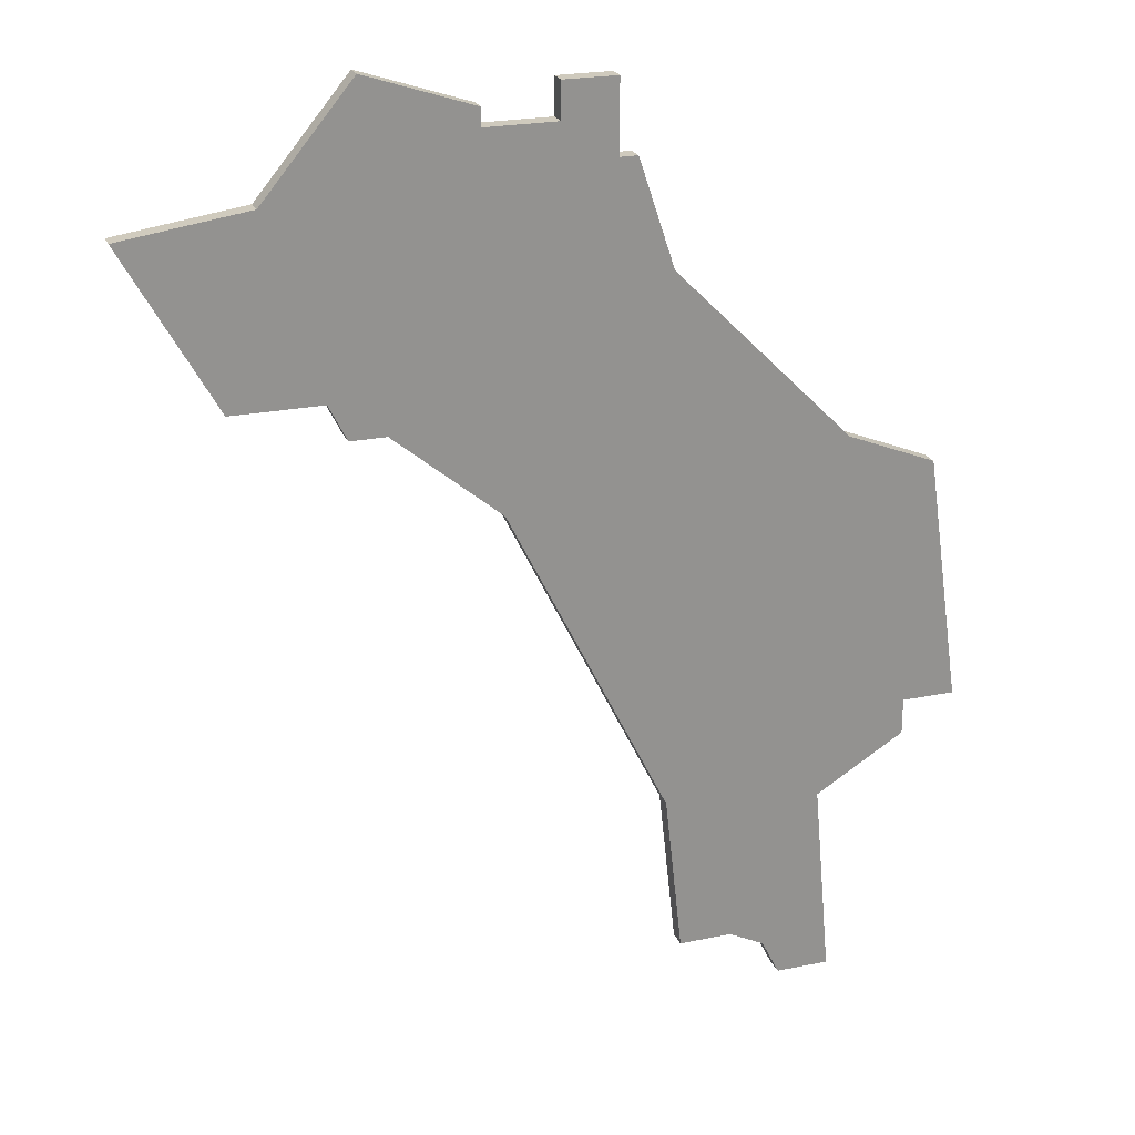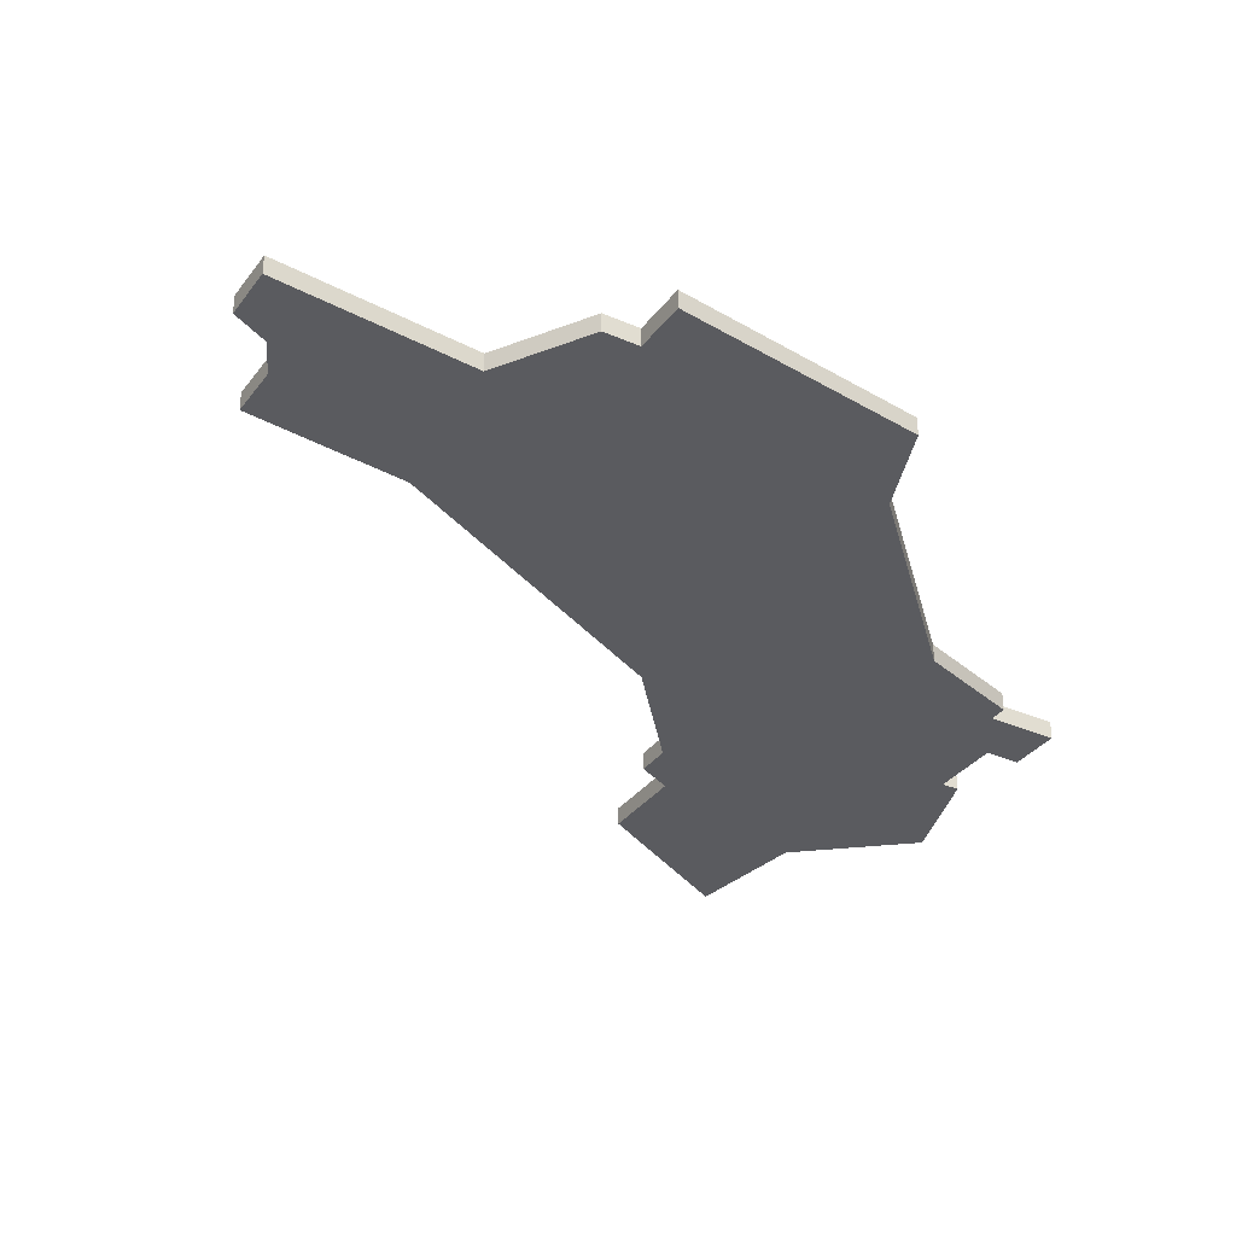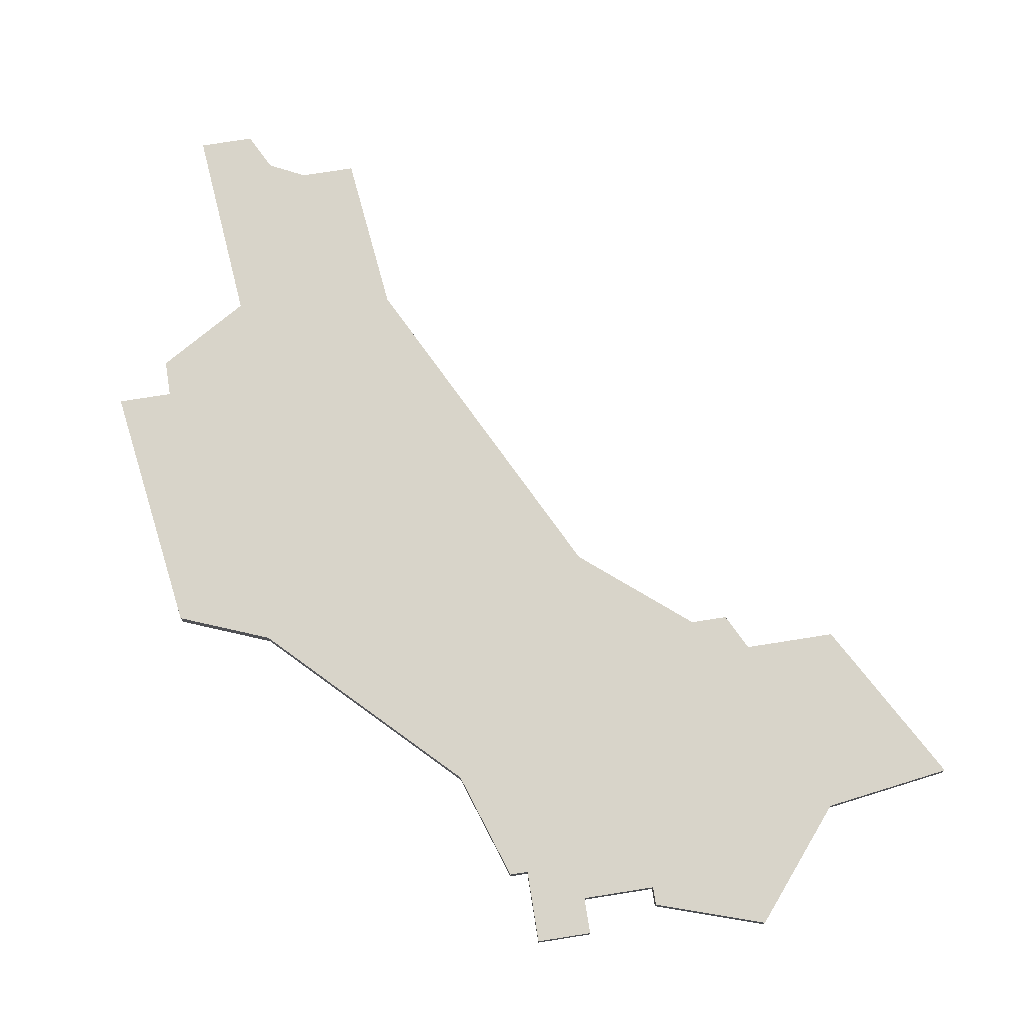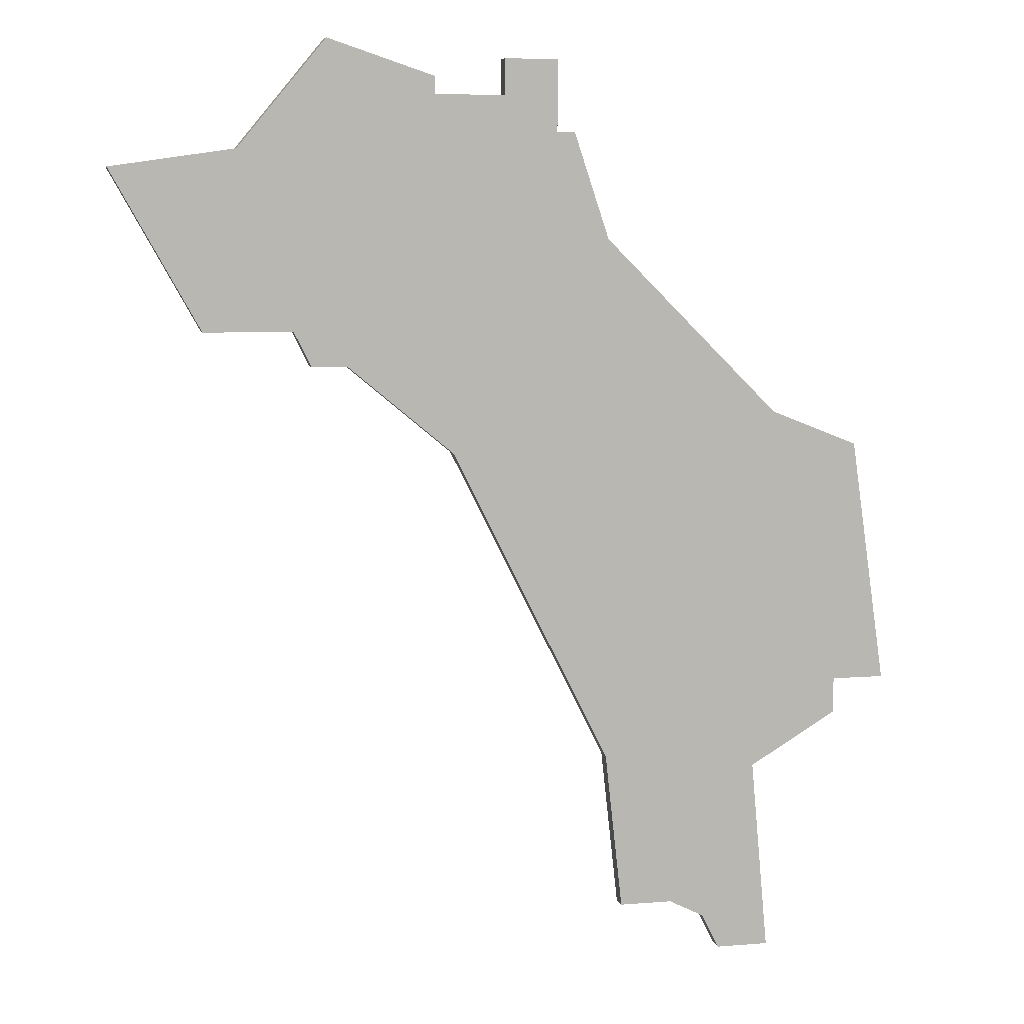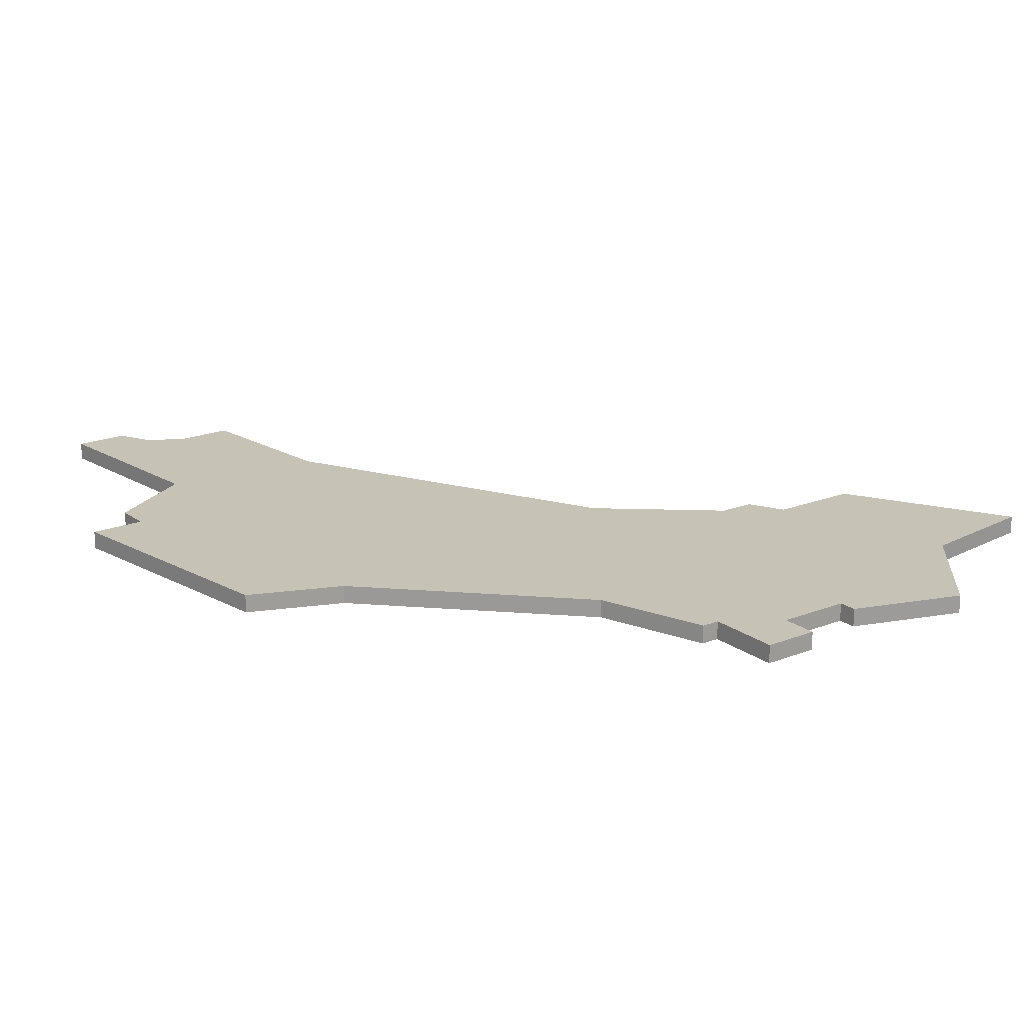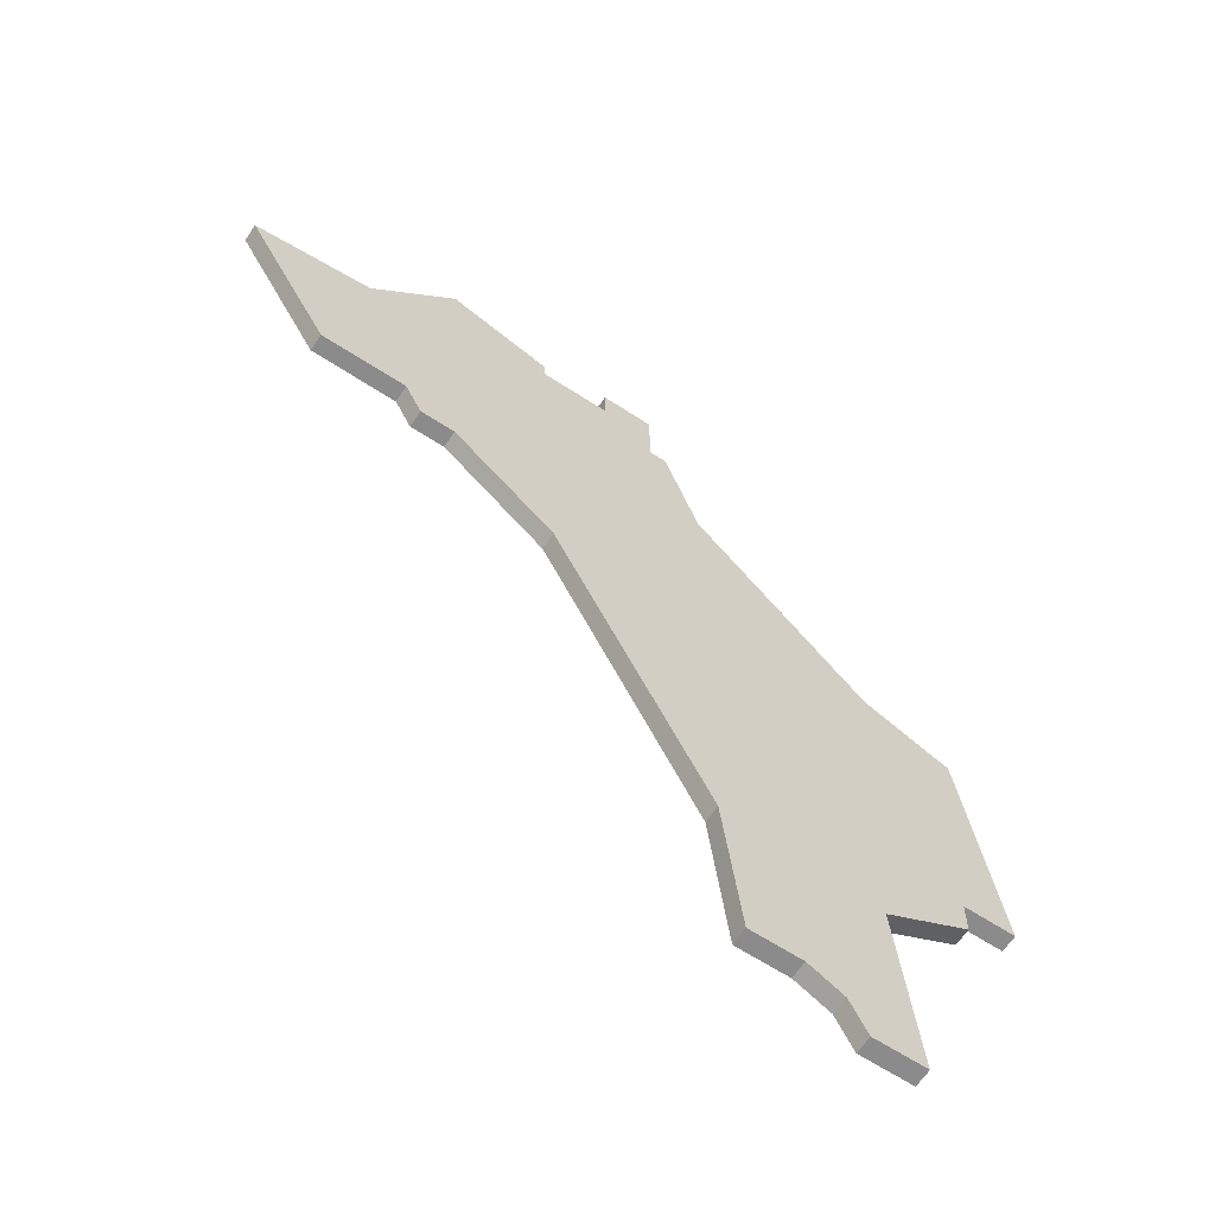
<metadata>
{"format":"obj","ext":"obj","renderer":"f3d","projection":"perspective","resolution":1024,"background":"white","views":[{"elev":23.1,"azim":-19.2,"up":"+Y"},{"elev":-33.2,"azim":59.1,"up":"+Z"},{"elev":75.1,"azim":171.0,"up":"+Z"},{"elev":7.7,"azim":-12.9,"up":"+Y"},{"elev":19.3,"azim":143.5,"up":"+Z"},{"elev":-63.9,"azim":-33.4,"up":"+Y"}]}
</metadata>
<code>
v 3394 -994 0
v 3394 -994 1
v 3409 -991 0
v 3409 -991 1
v 3409 -989 0
v 3409 -989 1
v 3392 -1004 0
v 3392 -1004 1
v 3425 -1041 0
v 3425 -1041 1
v 3425 -1009 0
v 3425 -1009 1
v 3400 -1006 0
v 3400 -1006 1
v 3416 -1038 0
v 3416 -1038 1
v 3424 -1030 0
v 3424 -1030 1
v 3399 -988 0
v 3399 -988 1
v 3432 -1025 0
v 3432 -1025 1
v 3415 -1029 0
v 3415 -1029 1
v 3415 -999 0
v 3415 -999 1
v 3398 -1006 0
v 3398 -1006 1
v 3406 -1011 0
v 3406 -1011 1
v 3422 -1041 0
v 3422 -1041 1
v 3397 -1004 0
v 3397 -1004 1
v 3430 -1011 0
v 3430 -1011 1
v 3405 -991 0
v 3405 -991 1
v 3405 -990 0
v 3405 -990 1
v 3413 -993 0
v 3413 -993 1
v 3421 -1039 0
v 3421 -1039 1
v 3429 -1025 0
v 3429 -1025 1
v 3429 -1027 0
v 3429 -1027 1
v 3412 -993 0
v 3412 -993 1
v 3412 -989 0
v 3412 -989 1
v 3387 -995 0
v 3387 -995 1
v 3419 -1038 0
v 3419 -1038 1
f 1 7 53
f 33 7 1
f 37 33 1
f 27 33 13
f 37 13 33
f 37 25 13
f 39 37 19
f 1 19 37
f 51 49 3
f 37 3 49
f 3 5 51
f 25 37 49
f 25 29 13
f 55 15 23
f 17 55 23
f 43 9 31
f 55 17 43
f 9 43 17
f 45 17 23
f 25 49 41
f 25 11 29
f 45 23 11
f 45 35 21
f 11 35 45
f 45 47 17
f 11 23 29
f 54 8 2
f 2 8 34
f 2 34 38
f 14 34 28
f 34 14 38
f 14 26 38
f 20 38 40
f 38 20 2
f 4 50 52
f 50 4 38
f 52 6 4
f 50 38 26
f 14 30 26
f 24 16 56
f 24 56 18
f 32 10 44
f 44 18 56
f 18 44 10
f 24 18 46
f 42 50 26
f 30 12 26
f 12 24 46
f 22 36 46
f 46 36 12
f 18 48 46
f 30 24 12
f 2 20 1
f 1 20 19
f 54 2 53
f 53 2 1
f 8 54 7
f 7 54 53
f 34 8 33
f 33 8 7
f 28 34 27
f 27 34 33
f 14 28 13
f 13 28 27
f 30 14 29
f 29 14 13
f 24 30 23
f 23 30 29
f 16 24 15
f 15 24 23
f 56 16 55
f 55 16 15
f 44 56 43
f 43 56 55
f 32 44 31
f 31 44 43
f 10 32 9
f 9 32 31
f 18 10 17
f 17 10 9
f 48 18 47
f 47 18 17
f 46 48 45
f 45 48 47
f 22 46 21
f 21 46 45
f 36 22 35
f 35 22 21
f 12 36 11
f 11 36 35
f 26 12 25
f 25 12 11
f 42 26 41
f 41 26 25
f 50 42 49
f 49 42 41
f 52 50 51
f 51 50 49
f 6 52 5
f 5 52 51
f 4 6 3
f 3 6 5
f 38 4 37
f 37 4 3
f 20 40 19
f 19 40 39
f 40 38 39
f 39 38 37

</code>
